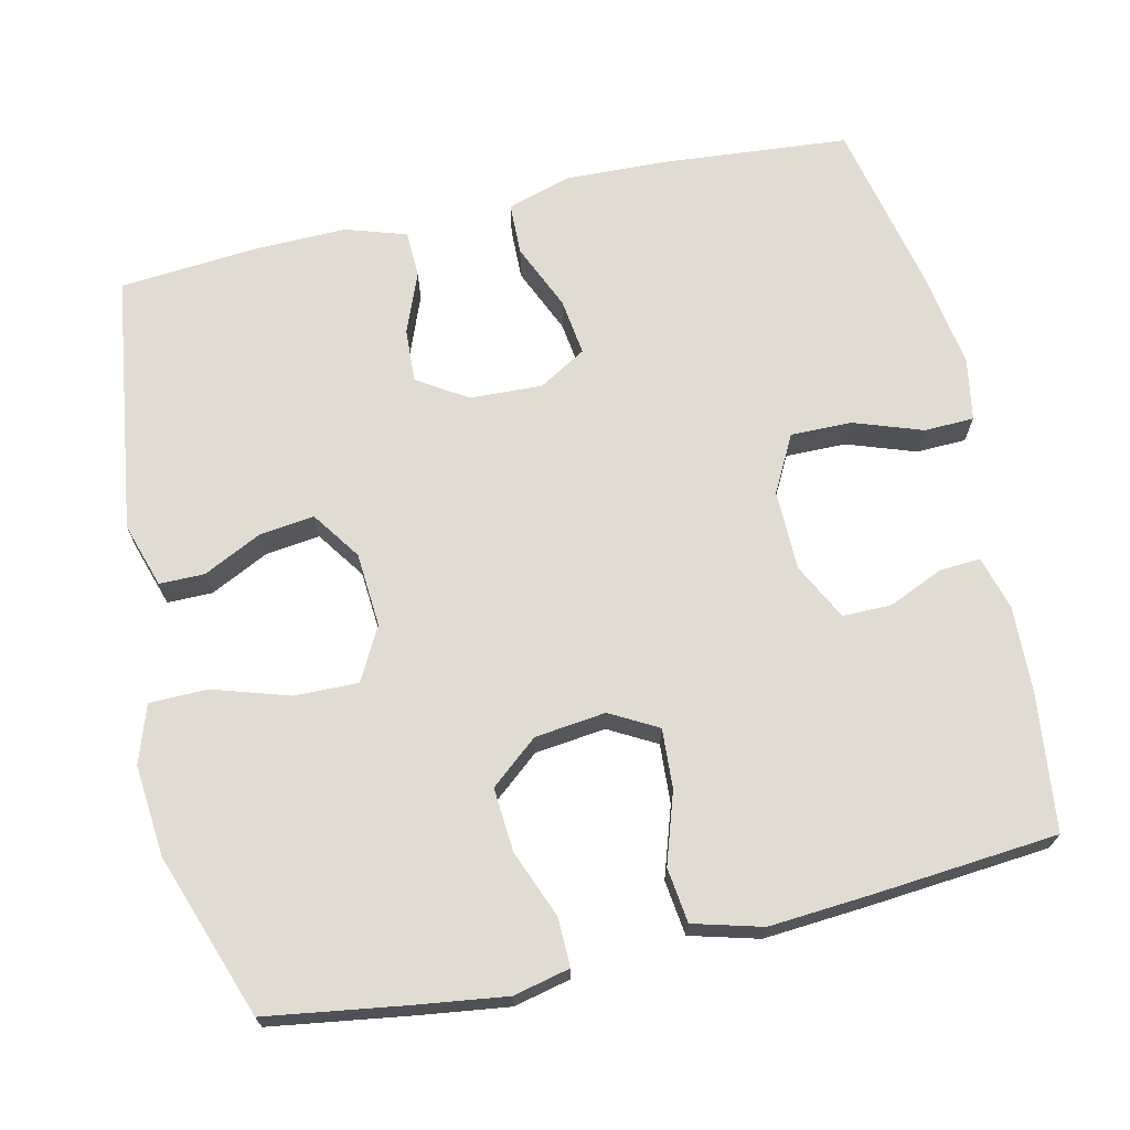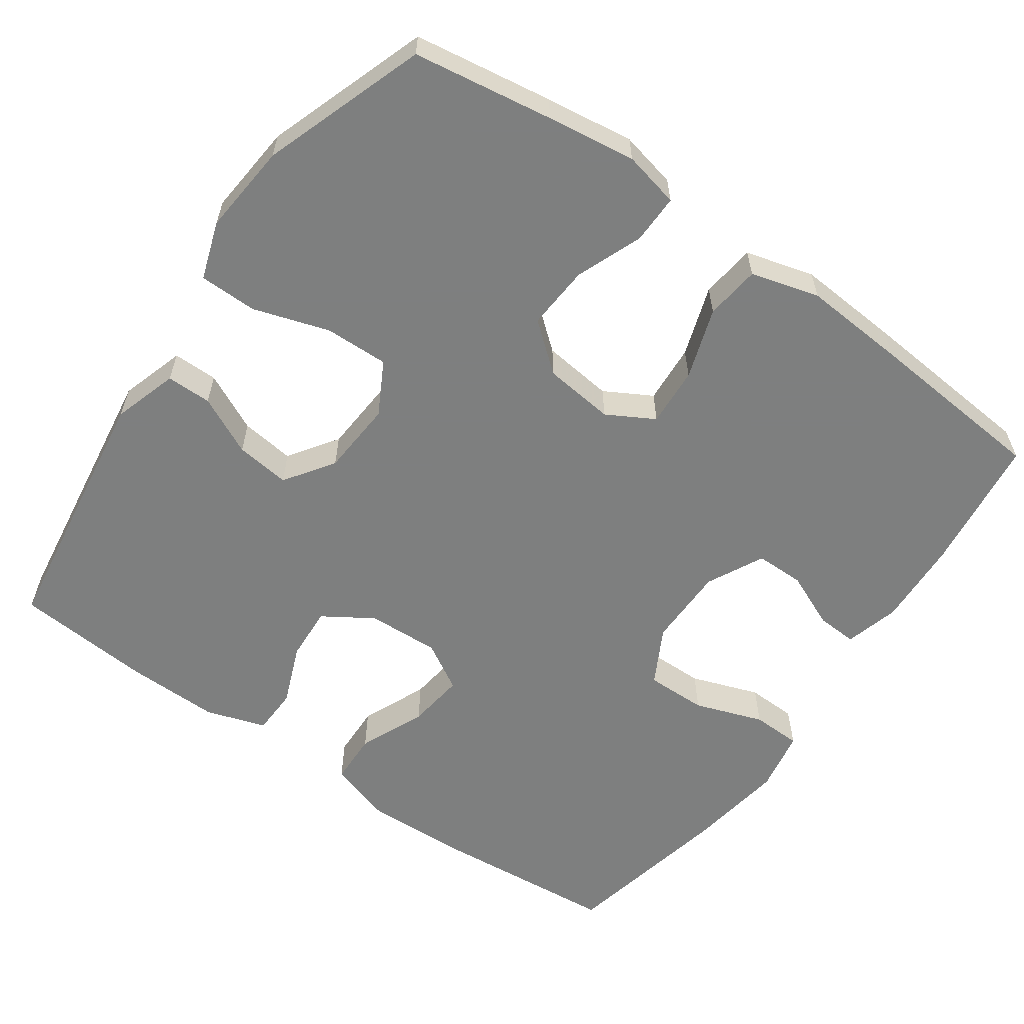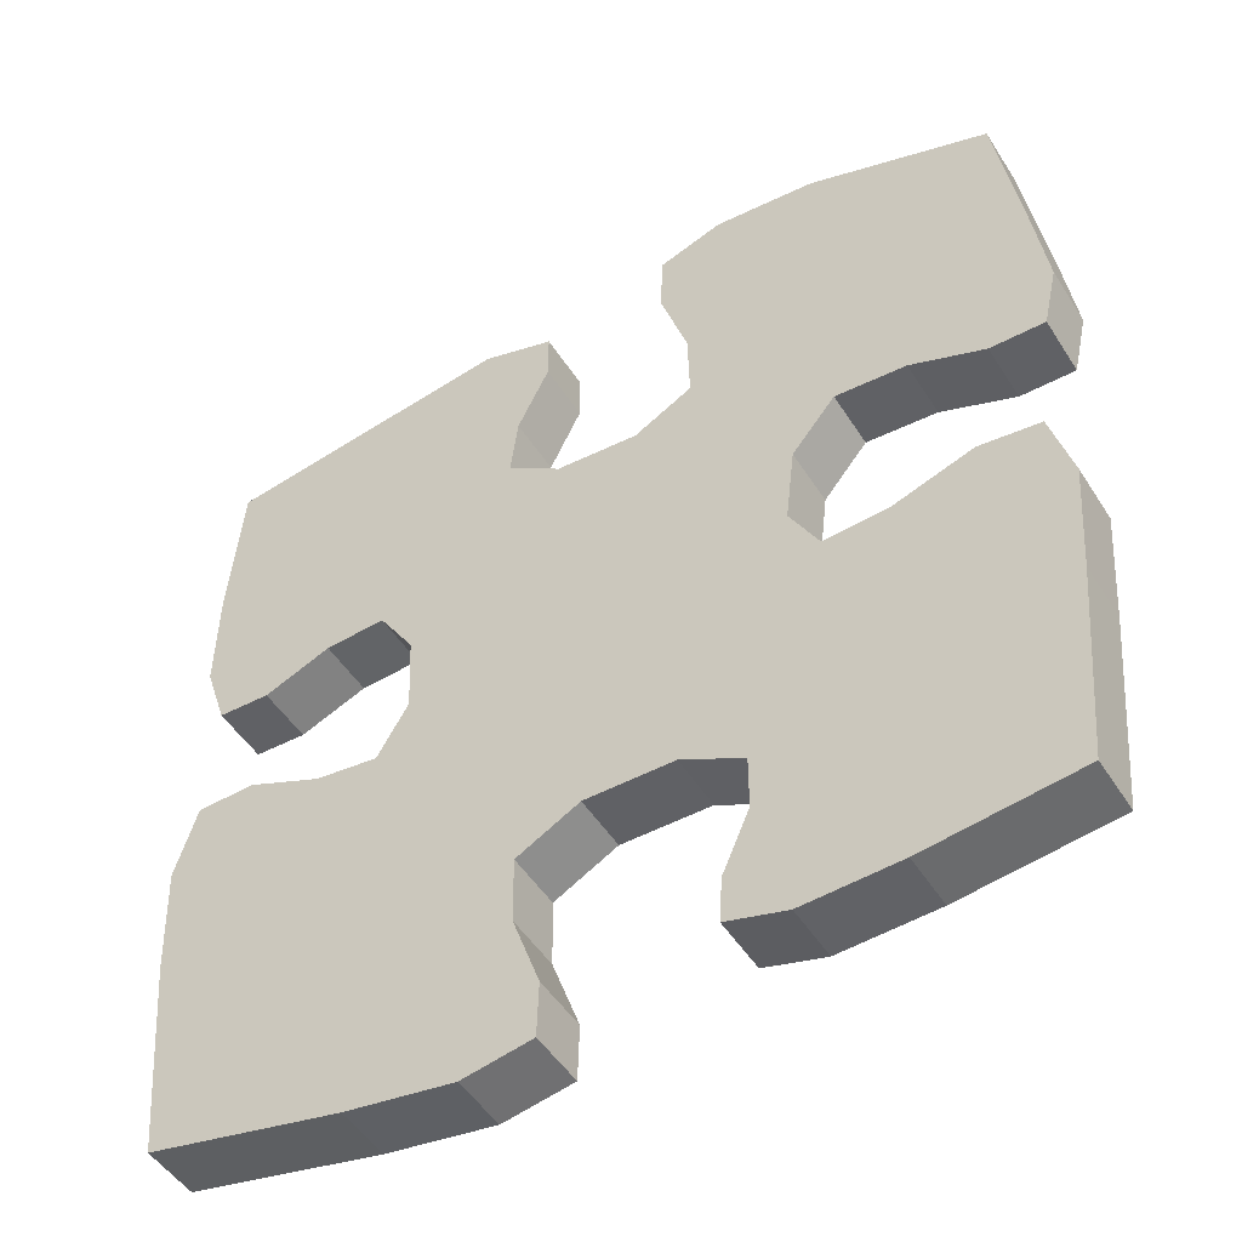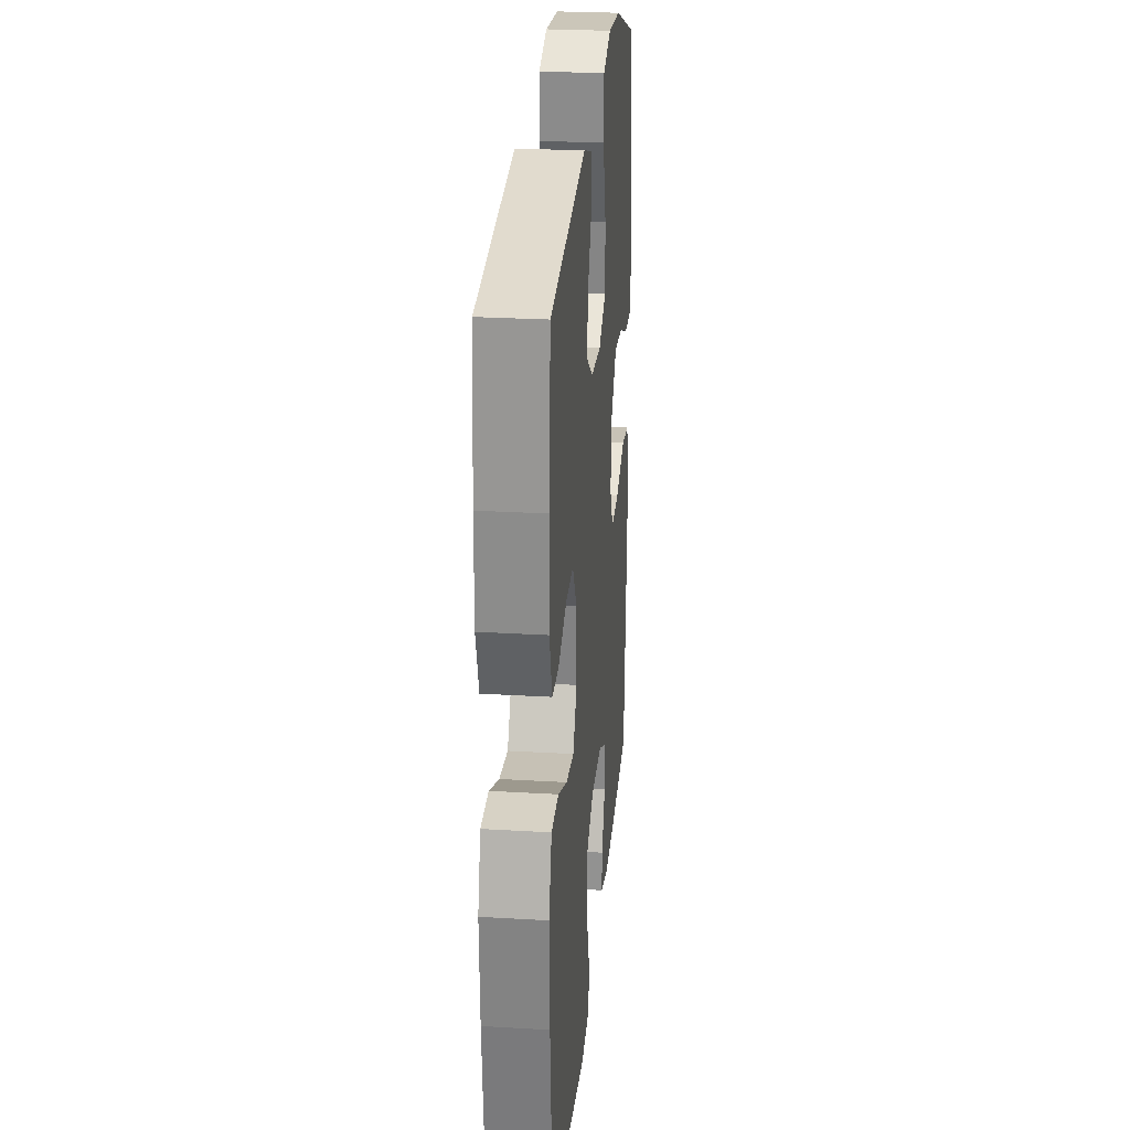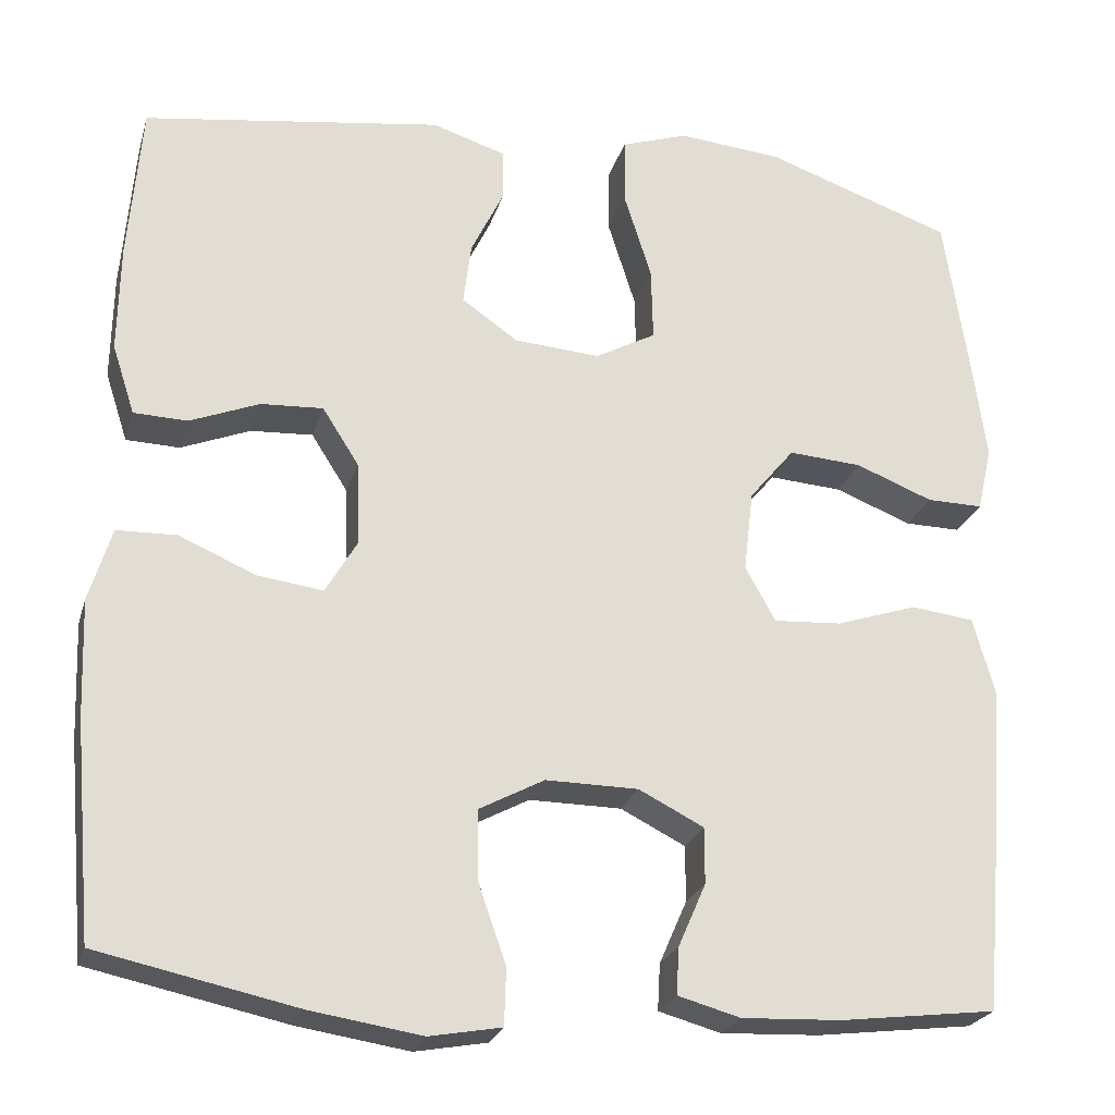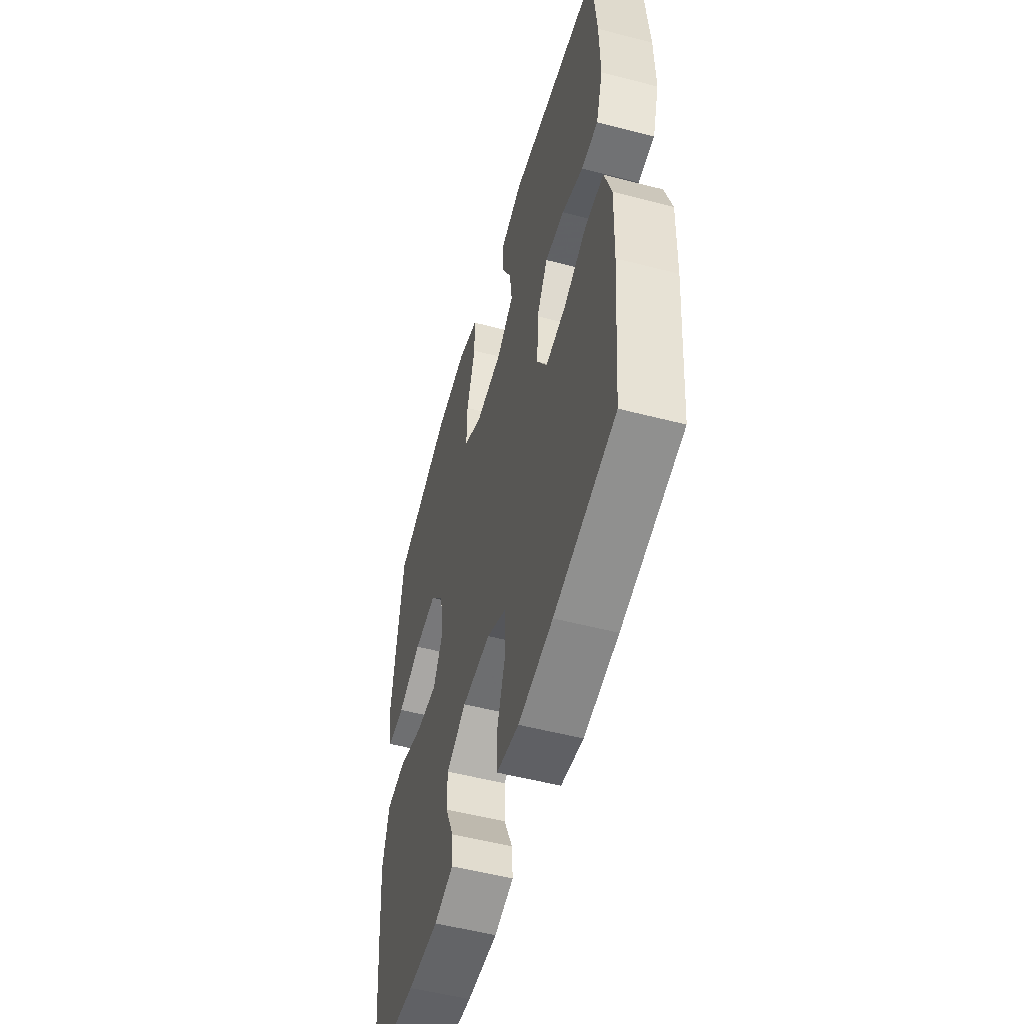
<metadata>
{"format":"obj","ext":"obj","renderer":"f3d","projection":"perspective","resolution":1024,"background":"white","views":[{"elev":69.2,"azim":77.1,"up":"+Y"},{"elev":-59.6,"azim":55.0,"up":"+Y"},{"elev":-49.2,"azim":31.2,"up":"+Z"},{"elev":26.0,"azim":-84.6,"up":"+Z"},{"elev":-24.0,"azim":-15.0,"up":"+Z"},{"elev":-53.6,"azim":-105.5,"up":"+Z"}]}
</metadata>
<code>
v -0.5 0.07 -0.5
v -0.522 0.07 -0.251
v -0.527 0.07 -0.117
v -0.501 0.07 -0.032
v -0.432 0.07 -0.03
v -0.344 0.07 -0.068
v -0.268 0.07 -0.078
v -0.231 0.07 -0.015
v -0.235 0.07 0.081
v -0.277 0.07 0.147
v -0.349 0.07 0.143
v -0.429 0.07 0.111
v -0.491 0.07 0.113
v -0.517 0.07 0.193
v -0.515 0.07 0.317
v -0.5 0.07 0.5
v -0.155 0.07 0.549
v -0.069 0.07 0.522
v -0.069 0.07 0.462
v -0.107 0.07 0.384
v -0.116 0.07 0.312
v -0.051 0.07 0.267
v 0.048 0.07 0.26
v 0.118 0.07 0.298
v 0.116 0.07 0.383
v 0.084 0.07 0.484
v 0.085 0.07 0.561
v 0.162 0.07 0.587
v 0.283 0.07 0.576
v 0.5 0.07 0.5
v 0.528 0.07 0.314
v 0.544 0.07 0.196
v 0.527 0.07 0.121
v 0.462 0.07 0.122
v 0.373 0.07 0.157
v 0.288 0.07 0.163
v 0.236 0.07 0.1
v 0.225 0.07 0.006
v 0.26 0.07 -0.057
v 0.339 0.07 -0.052
v 0.433 0.07 -0.021
v 0.506 0.07 -0.03
v 0.531 0.07 -0.121
v 0.521 0.07 -0.258
v 0.5 0.07 -0.5
v 0.319 0.07 -0.522
v 0.204 0.07 -0.527
v 0.132 0.07 -0.507
v 0.135 0.07 -0.453
v 0.167 0.07 -0.38
v 0.167 0.07 -0.315
v 0.092 0.07 -0.277
v -0.015 0.07 -0.276
v -0.09 0.07 -0.316
v -0.089 0.07 -0.397
v -0.057 0.07 -0.488
v -0.059 0.07 -0.554
v -0.142 0.07 -0.569
v -0.271 0.07 -0.549
v -0.5 0 -0.5
v -0.522 0 -0.251
v -0.527 0 -0.117
v -0.501 0 -0.032
v -0.432 0 -0.03
v -0.344 0 -0.068
v -0.268 0 -0.078
v -0.231 0 -0.015
v -0.235 0 0.081
v -0.277 0 0.147
v -0.349 0 0.143
v -0.429 0 0.111
v -0.491 0 0.113
v -0.517 0 0.193
v -0.515 0 0.317
v -0.5 0 0.5
v -0.155 0 0.549
v -0.069 0 0.522
v -0.069 0 0.462
v -0.107 0 0.384
v -0.116 0 0.312
v -0.051 0 0.267
v 0.048 0 0.26
v 0.118 0 0.298
v 0.116 0 0.383
v 0.084 0 0.484
v 0.085 0 0.561
v 0.162 0 0.587
v 0.283 0 0.576
v 0.5 0 0.5
v 0.528 0 0.314
v 0.544 0 0.196
v 0.527 0 0.121
v 0.462 0 0.122
v 0.373 0 0.157
v 0.288 0 0.163
v 0.236 0 0.1
v 0.225 0 0.006
v 0.26 0 -0.057
v 0.339 0 -0.052
v 0.433 0 -0.021
v 0.506 0 -0.03
v 0.531 0 -0.121
v 0.521 0 -0.258
v 0.5 0 -0.5
v 0.319 0 -0.522
v 0.204 0 -0.527
v 0.132 0 -0.507
v 0.135 0 -0.453
v 0.167 0 -0.38
v 0.167 0 -0.315
v 0.092 0 -0.277
v -0.015 0 -0.276
v -0.09 0 -0.316
v -0.089 0 -0.397
v -0.057 0 -0.488
v -0.059 0 -0.554
v -0.142 0 -0.569
v -0.271 0 -0.549
f 4 5 6
f 3 4 6
f 2 3 6
f 1 2 6
f 59 1 6
f 58 59 6
f 57 58 6
f 56 57 6
f 55 56 6
f 54 55 6 7
f 53 54 7 8
f 52 53 8 9
f 51 52 9 10
f 48 49 50
f 47 48 50
f 46 47 50
f 45 46 50
f 44 45 50
f 43 44 50
f 42 43 50
f 41 42 50
f 40 41 50
f 39 40 50 51
f 38 39 51 10
f 33 34 35
f 32 33 35
f 31 32 35
f 30 31 35
f 29 30 35
f 28 29 35
f 27 28 35
f 26 27 35
f 25 26 35
f 24 25 35 36
f 23 24 36 37
f 18 19 20
f 17 18 20
f 16 17 20
f 15 16 20
f 14 15 20
f 13 14 20
f 12 13 20
f 11 12 20
f 10 11 20 21
f 37 38 10
f 23 37 10
f 22 23 10
f 10 21 22
f 65 64 63
f 65 63 62
f 65 62 61
f 65 61 60
f 65 60 118
f 65 118 117
f 65 117 116
f 65 116 115
f 65 115 114
f 66 65 114 113
f 67 66 113 112
f 68 67 112 111
f 69 68 111 110
f 109 108 107
f 109 107 106
f 109 106 105
f 109 105 104
f 109 104 103
f 109 103 102
f 109 102 101
f 109 101 100
f 109 100 99
f 110 109 99 98
f 69 110 98 97
f 94 93 92
f 94 92 91
f 94 91 90
f 94 90 89
f 94 89 88
f 94 88 87
f 94 87 86
f 94 86 85
f 94 85 84
f 95 94 84 83
f 96 95 83 82
f 79 78 77
f 79 77 76
f 79 76 75
f 79 75 74
f 79 74 73
f 79 73 72
f 79 72 71
f 79 71 70
f 80 79 70 69
f 69 97 96
f 69 96 82
f 69 82 81
f 81 80 69
f 1 60 61 2
f 2 61 62 3
f 3 62 63 4
f 4 63 64 5
f 5 64 65 6
f 6 65 66 7
f 7 66 67 8
f 8 67 68 9
f 9 68 69 10
f 10 69 70 11
f 11 70 71 12
f 12 71 72 13
f 13 72 73 14
f 14 73 74 15
f 15 74 75 16
f 16 75 76 17
f 17 76 77 18
f 18 77 78 19
f 19 78 79 20
f 20 79 80 21
f 21 80 81 22
f 22 81 82 23
f 23 82 83 24
f 24 83 84 25
f 25 84 85 26
f 26 85 86 27
f 27 86 87 28
f 28 87 88 29
f 29 88 89 30
f 30 89 90 31
f 31 90 91 32
f 32 91 92 33
f 33 92 93 34
f 34 93 94 35
f 35 94 95 36
f 36 95 96 37
f 37 96 97 38
f 38 97 98 39
f 39 98 99 40
f 40 99 100 41
f 41 100 101 42
f 42 101 102 43
f 43 102 103 44
f 44 103 104 45
f 45 104 105 46
f 46 105 106 47
f 47 106 107 48
f 48 107 108 49
f 49 108 109 50
f 50 109 110 51
f 51 110 111 52
f 52 111 112 53
f 53 112 113 54
f 54 113 114 55
f 55 114 115 56
f 56 115 116 57
f 57 116 117 58
f 58 117 118 59
f 59 118 60 1

</code>
